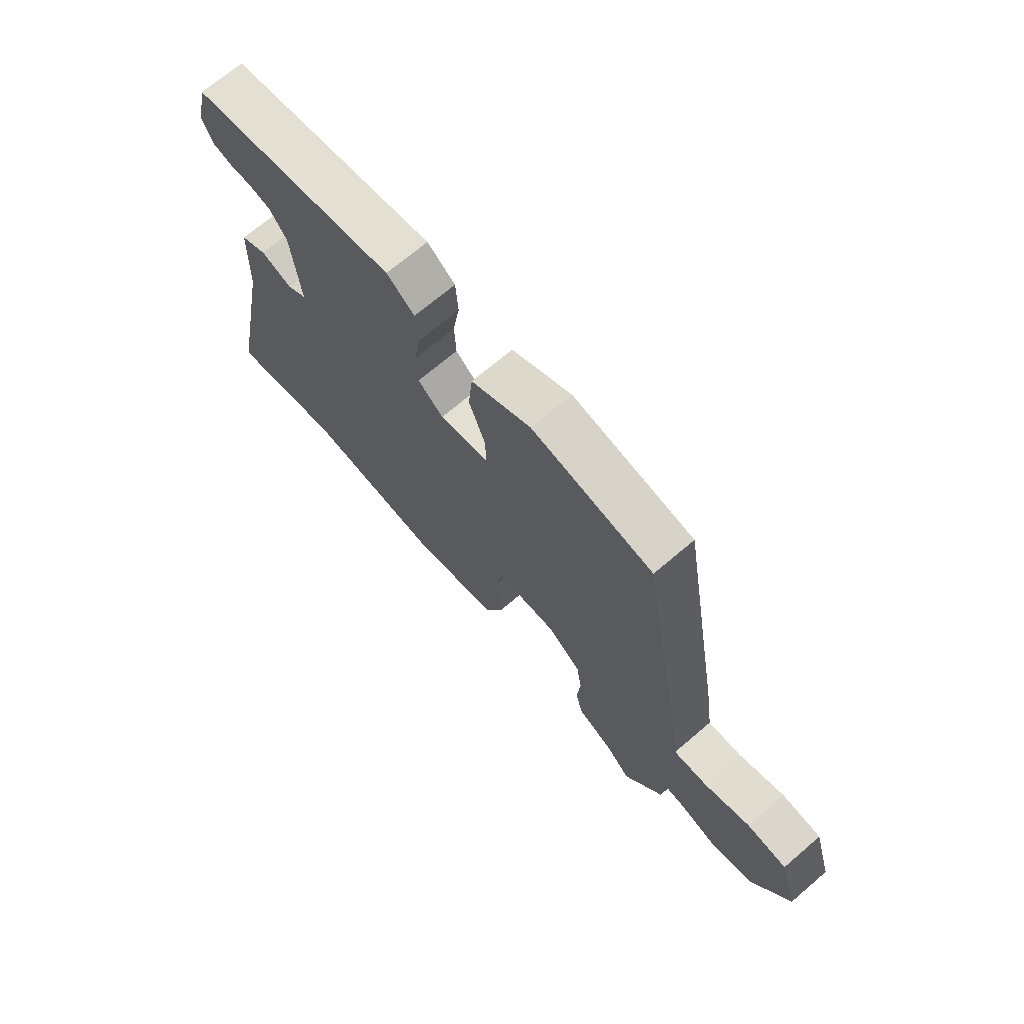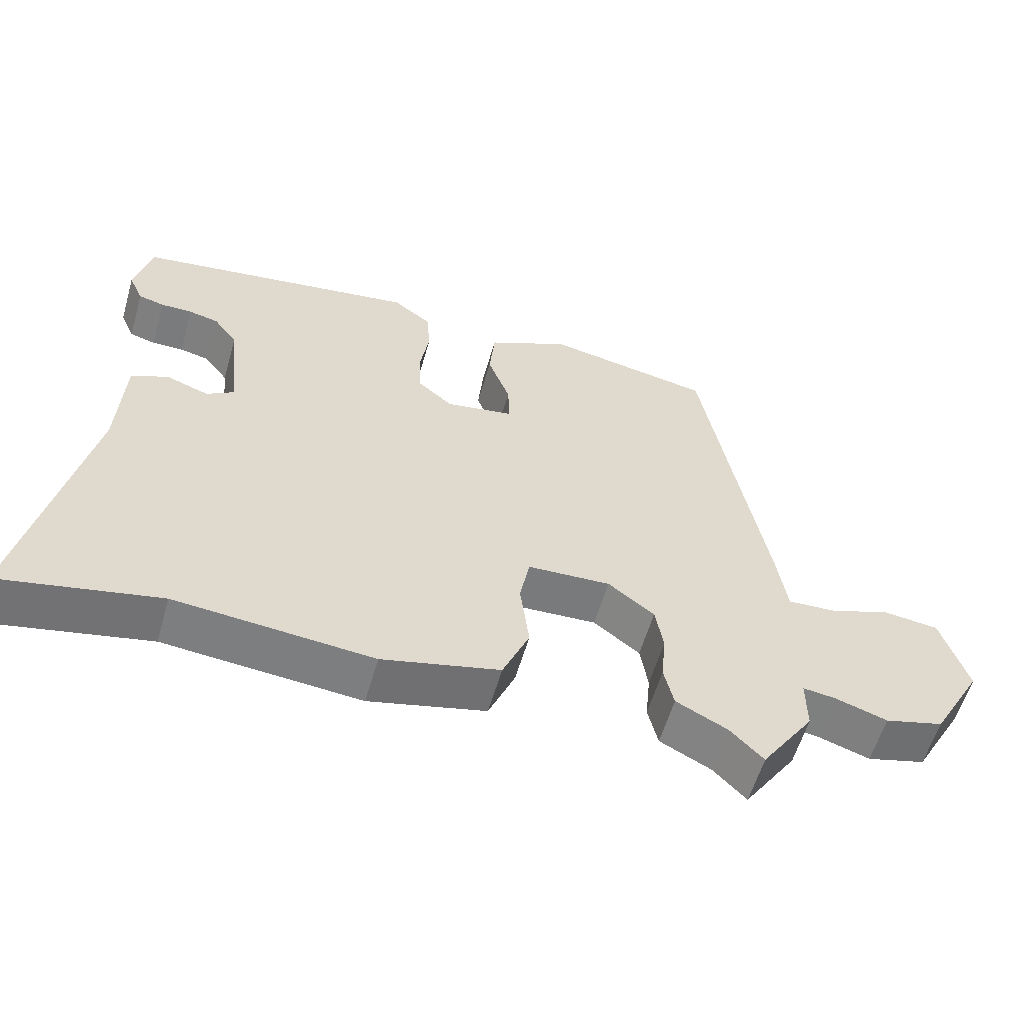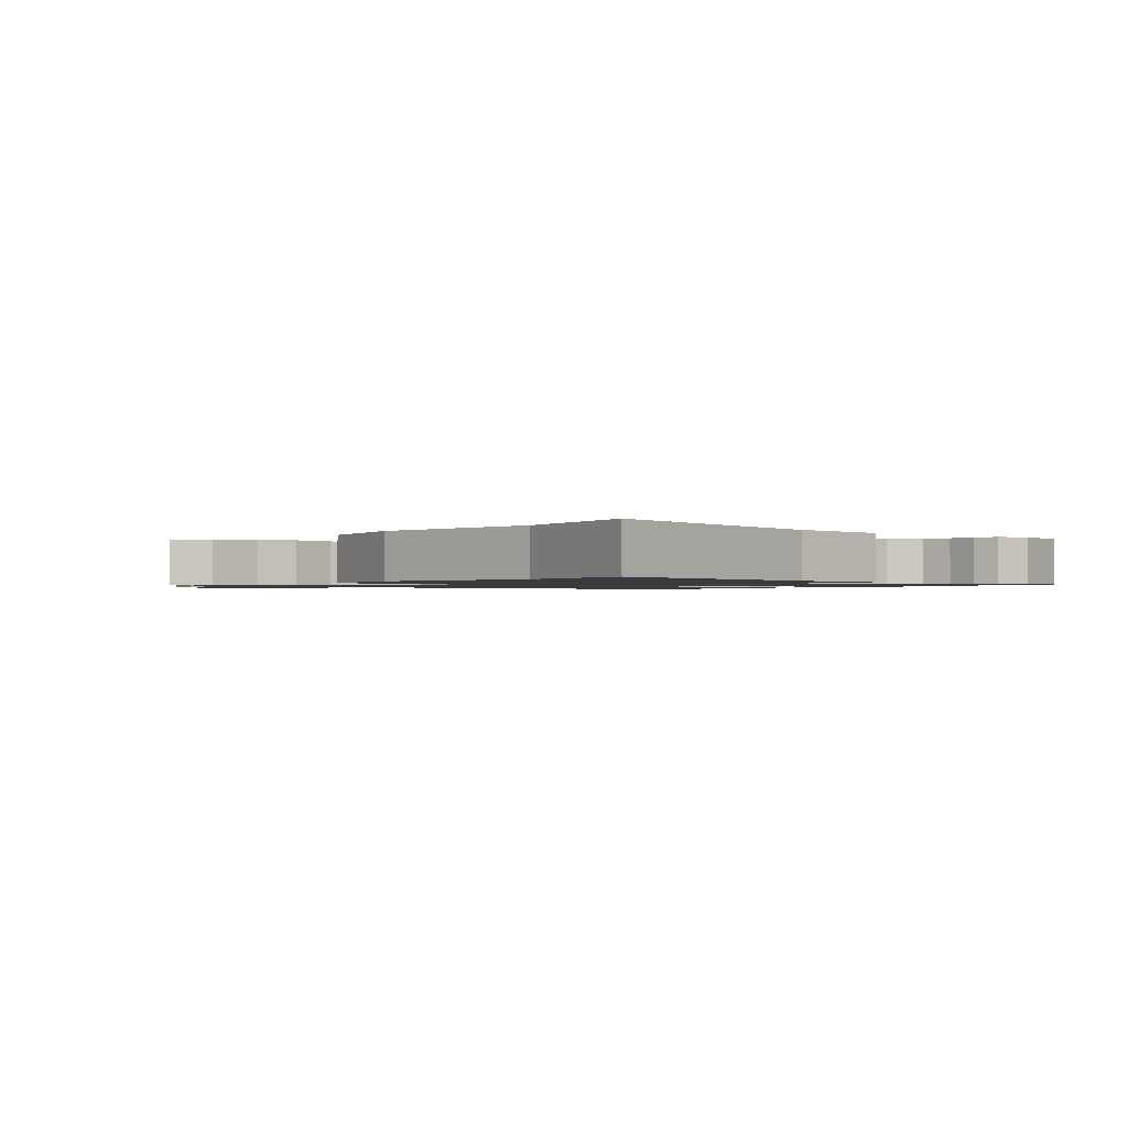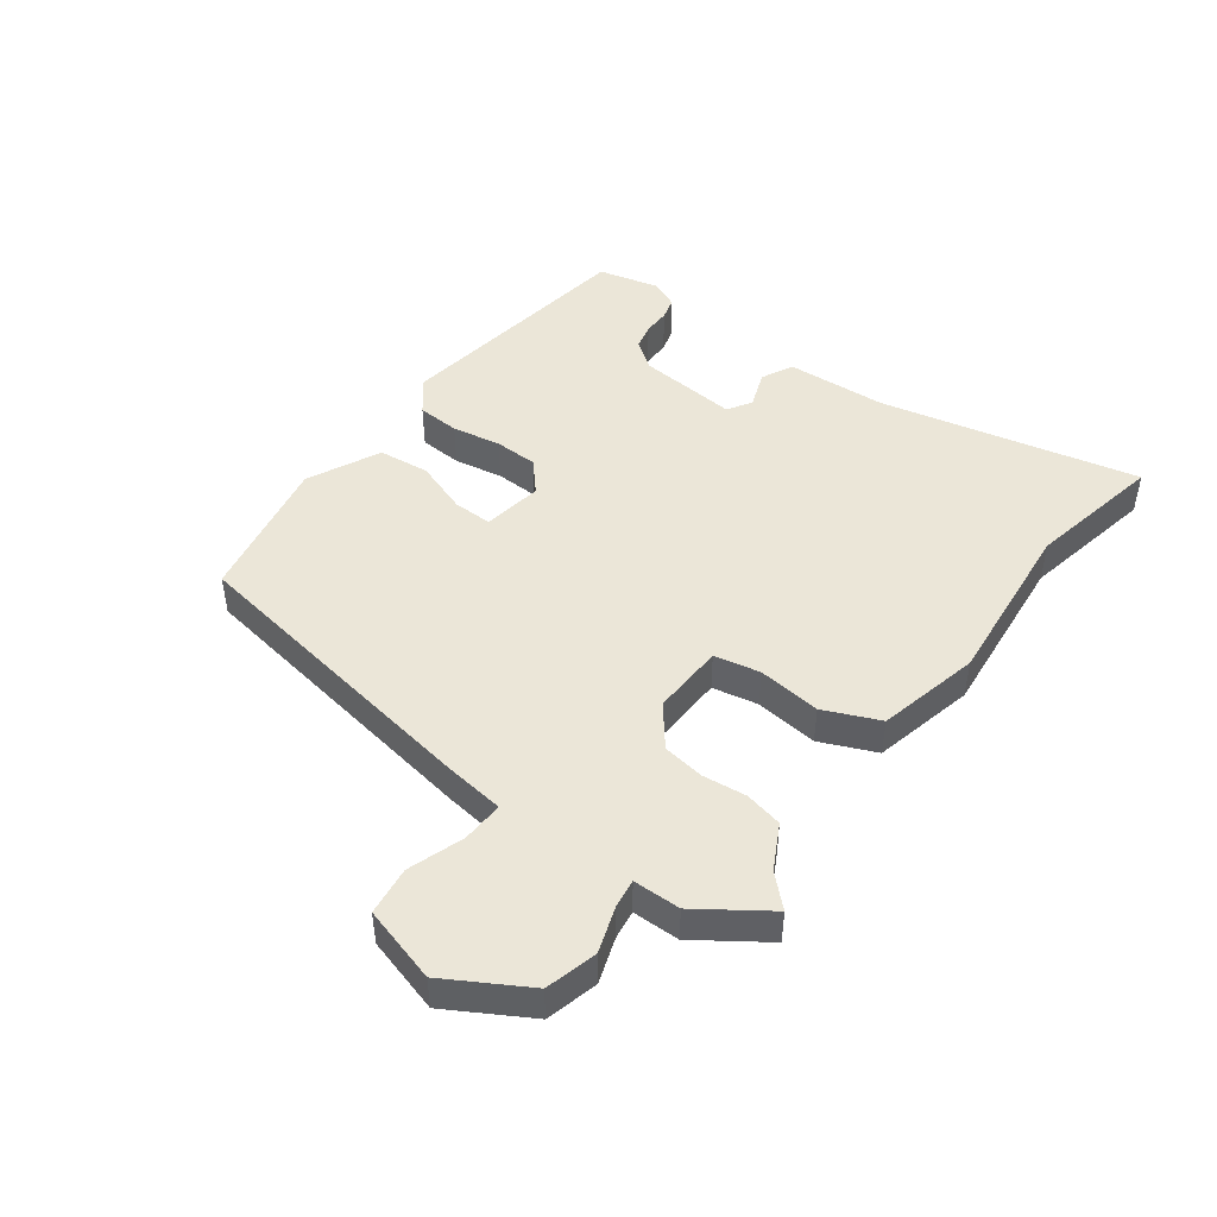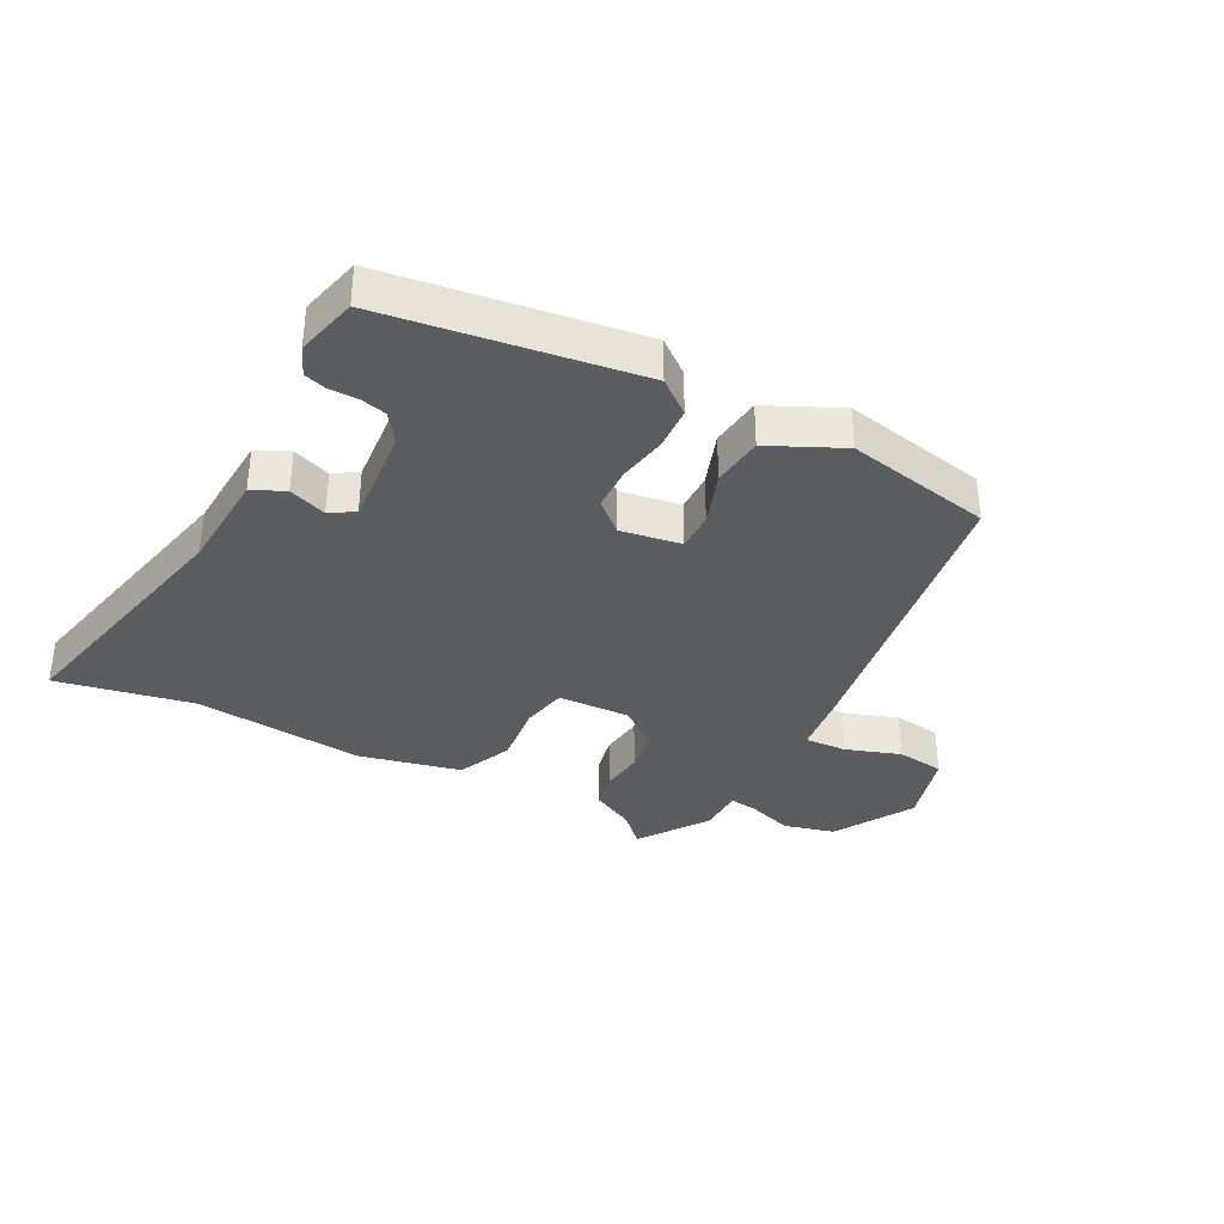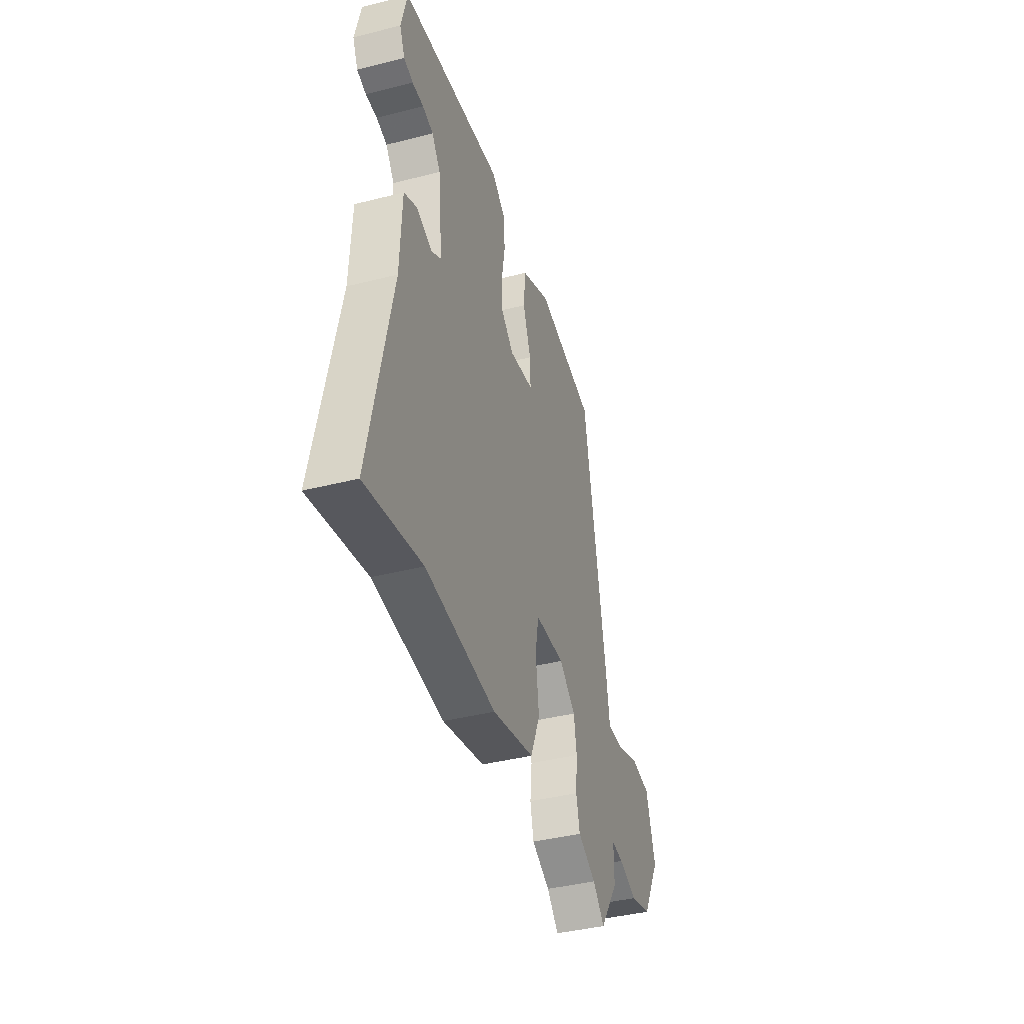
<metadata>
{"format":"obj","ext":"obj","renderer":"f3d","projection":"perspective","resolution":1024,"background":"white","views":[{"elev":69.7,"azim":49.5,"up":"+Z"},{"elev":-58.6,"azim":-16.2,"up":"+Z"},{"elev":-1.3,"azim":-132.0,"up":"+Y"},{"elev":46.2,"azim":125.8,"up":"+Y"},{"elev":-35.1,"azim":-28.7,"up":"+Y"},{"elev":-40.8,"azim":-72.8,"up":"+Z"}]}
</metadata>
<code>
v 0.464 0.07 -0.512
v 0.417 0.07 -0.464
v 0.344 0.07 -0.427
v 0.33 0.07 -0.366
v 0.337 0.07 -0.294
v 0.326 0.07 -0.226
v 0.26 0.07 -0.175
v 0.141 0.07 -0.181
v 0.127 0.07 -0.256
v 0.14 0.07 -0.359
v 0.102 0.07 -0.45
v -0.065 0.07 -0.491
v -0.345 0.07 -0.467
v -0.568 0.07 -0.514
v -0.481 0.07 -0.091
v -0.474 0.07 0.075
v -0.422 0.07 0.101
v -0.36 0.07 0.079
v -0.321 0.07 0.104
v -0.338 0.07 0.268
v -0.372 0.07 0.314
v -0.415 0.07 0.324
v -0.46 0.07 0.323
v -0.497 0.07 0.333
v -0.518 0.07 0.38
v -0.495 0.07 0.48
v -0.087 0.07 0.544
v -0.032 0.07 0.502
v -0.027 0.07 0.432
v -0.04 0.07 0.352
v -0.037 0.07 0.281
v 0.013 0.07 0.238
v 0.111 0.07 0.255
v 0.109 0.07 0.319
v 0.077 0.07 0.406
v 0.085 0.07 0.49
v 0.203 0.07 0.548
v 0.442 0.07 0.504
v 0.531 0.07 -0.003
v 0.545 0.07 -0.101
v 0.613 0.07 -0.097
v 0.703 0.07 -0.065
v 0.782 0.07 -0.074
v 0.819 0.07 -0.197
v 0.745 0.07 -0.329
v 0.661 0.07 -0.352
v 0.587 0.07 -0.328
v 0.54 0.07 -0.322
v 0.54 0.07 -0.399
v 0.464 0 -0.512
v 0.417 0 -0.464
v 0.344 0 -0.427
v 0.33 0 -0.366
v 0.337 0 -0.294
v 0.326 0 -0.226
v 0.26 0 -0.175
v 0.141 0 -0.181
v 0.127 0 -0.256
v 0.14 0 -0.359
v 0.102 0 -0.45
v -0.065 0 -0.491
v -0.345 0 -0.467
v -0.568 0 -0.514
v -0.481 0 -0.091
v -0.474 0 0.075
v -0.422 0 0.101
v -0.36 0 0.079
v -0.321 0 0.104
v -0.338 0 0.268
v -0.372 0 0.314
v -0.415 0 0.324
v -0.46 0 0.323
v -0.497 0 0.333
v -0.518 0 0.38
v -0.495 0 0.48
v -0.087 0 0.544
v -0.032 0 0.502
v -0.027 0 0.432
v -0.04 0 0.352
v -0.037 0 0.281
v 0.013 0 0.238
v 0.111 0 0.255
v 0.109 0 0.319
v 0.077 0 0.406
v 0.085 0 0.49
v 0.203 0 0.548
v 0.442 0 0.504
v 0.531 0 -0.003
v 0.545 0 -0.101
v 0.613 0 -0.097
v 0.703 0 -0.065
v 0.782 0 -0.074
v 0.819 0 -0.197
v 0.745 0 -0.329
v 0.661 0 -0.352
v 0.587 0 -0.328
v 0.54 0 -0.322
v 0.54 0 -0.399
f 48 49 1 2
f 45 46 47
f 44 45 47
f 43 44 47
f 42 43 47
f 41 42 47
f 40 41 47 48
f 39 40 48
f 38 39 48
f 37 38 48
f 36 37 48
f 35 36 48
f 34 35 48
f 33 34 48
f 32 33 48
f 31 32 48
f 28 29 30
f 27 28 30
f 26 27 30
f 25 26 30
f 24 25 30
f 23 24 30
f 22 23 30
f 21 22 30 31
f 20 21 31 48
f 15 16 17 18
f 15 18 19
f 14 15 19
f 13 14 19
f 12 13 19
f 11 12 19
f 10 11 19
f 9 10 19
f 8 9 19 20
f 3 4 5
f 2 3 5
f 48 2 5
f 48 5 6
f 7 8 20
f 7 20 48
f 6 7 48
f 51 50 98 97
f 96 95 94
f 96 94 93
f 96 93 92
f 96 92 91
f 96 91 90
f 97 96 90 89
f 97 89 88
f 97 88 87
f 97 87 86
f 97 86 85
f 97 85 84
f 97 84 83
f 97 83 82
f 97 82 81
f 97 81 80
f 79 78 77
f 79 77 76
f 79 76 75
f 79 75 74
f 79 74 73
f 79 73 72
f 79 72 71
f 80 79 71 70
f 97 80 70 69
f 67 66 65 64
f 68 67 64
f 68 64 63
f 68 63 62
f 68 62 61
f 68 61 60
f 68 60 59
f 68 59 58
f 69 68 58 57
f 54 53 52
f 54 52 51
f 54 51 97
f 55 54 97
f 69 57 56
f 97 69 56
f 97 56 55
f 1 50 51 2
f 2 51 52 3
f 3 52 53 4
f 4 53 54 5
f 5 54 55 6
f 6 55 56 7
f 7 56 57 8
f 8 57 58 9
f 9 58 59 10
f 10 59 60 11
f 11 60 61 12
f 12 61 62 13
f 13 62 63 14
f 14 63 64 15
f 15 64 65 16
f 16 65 66 17
f 17 66 67 18
f 18 67 68 19
f 19 68 69 20
f 20 69 70 21
f 21 70 71 22
f 22 71 72 23
f 23 72 73 24
f 24 73 74 25
f 25 74 75 26
f 26 75 76 27
f 27 76 77 28
f 28 77 78 29
f 29 78 79 30
f 30 79 80 31
f 31 80 81 32
f 32 81 82 33
f 33 82 83 34
f 34 83 84 35
f 35 84 85 36
f 36 85 86 37
f 37 86 87 38
f 38 87 88 39
f 39 88 89 40
f 40 89 90 41
f 41 90 91 42
f 42 91 92 43
f 43 92 93 44
f 44 93 94 45
f 45 94 95 46
f 46 95 96 47
f 47 96 97 48
f 48 97 98 49
f 49 98 50 1

</code>
